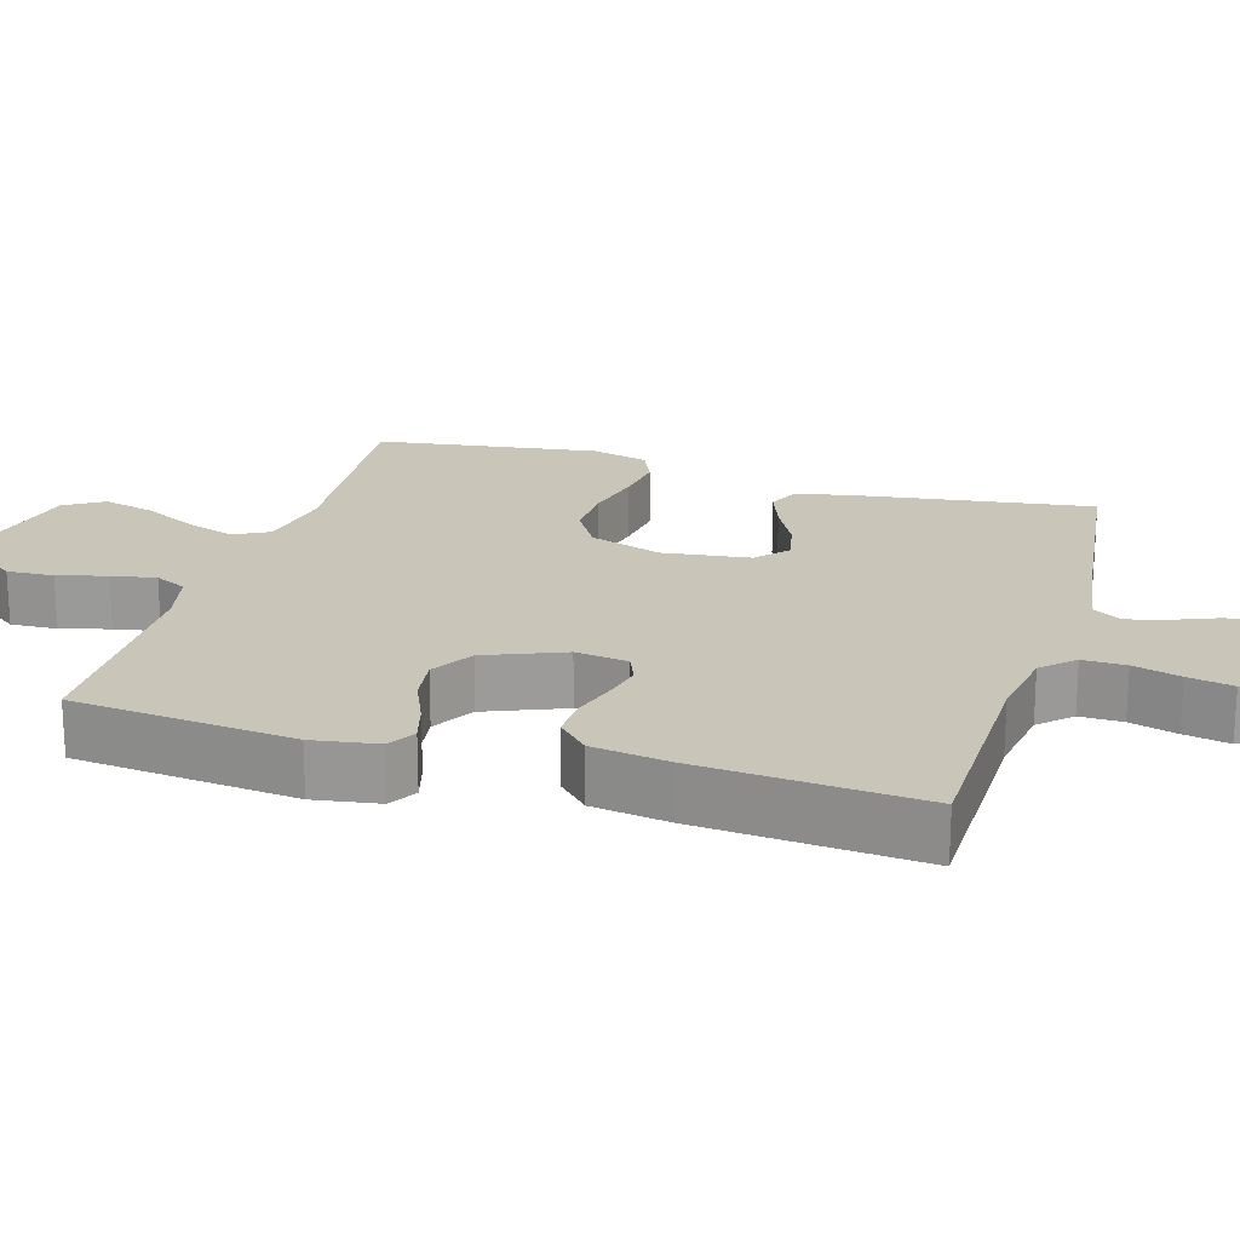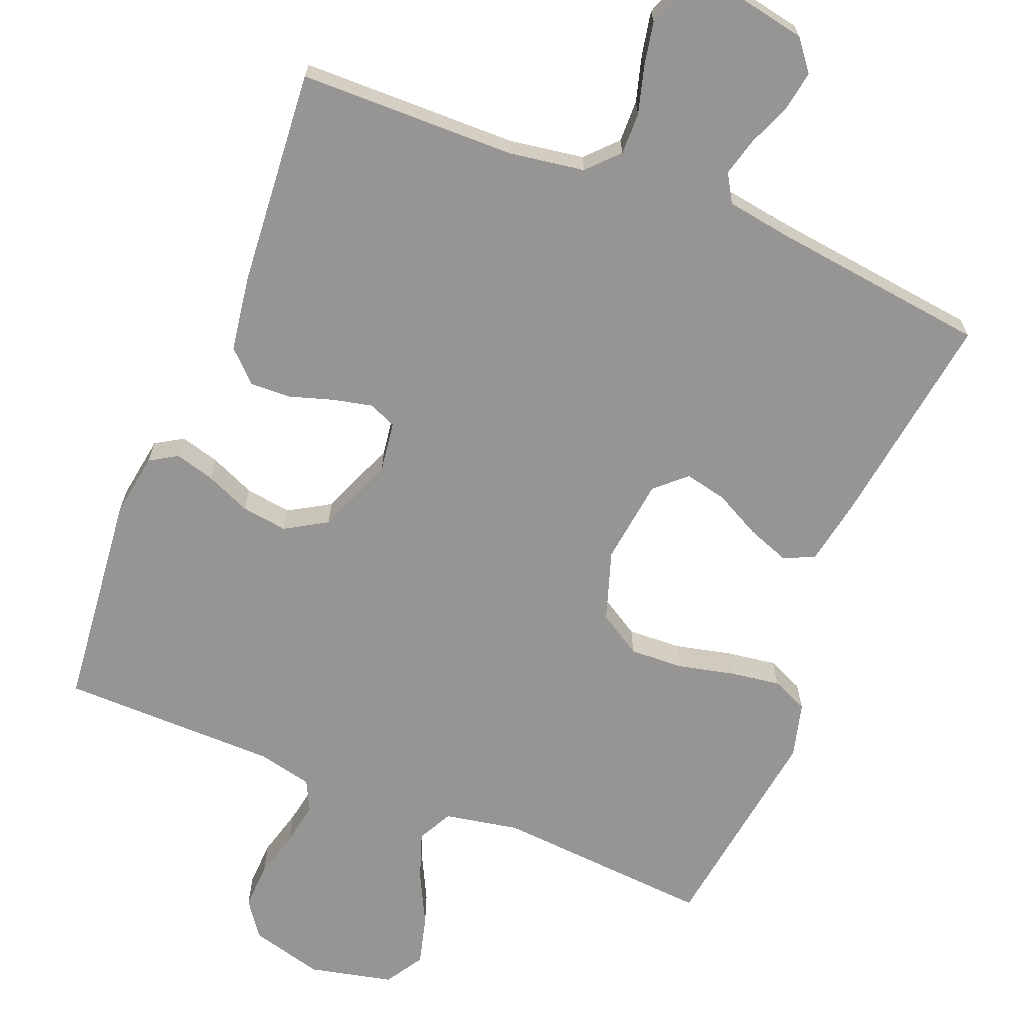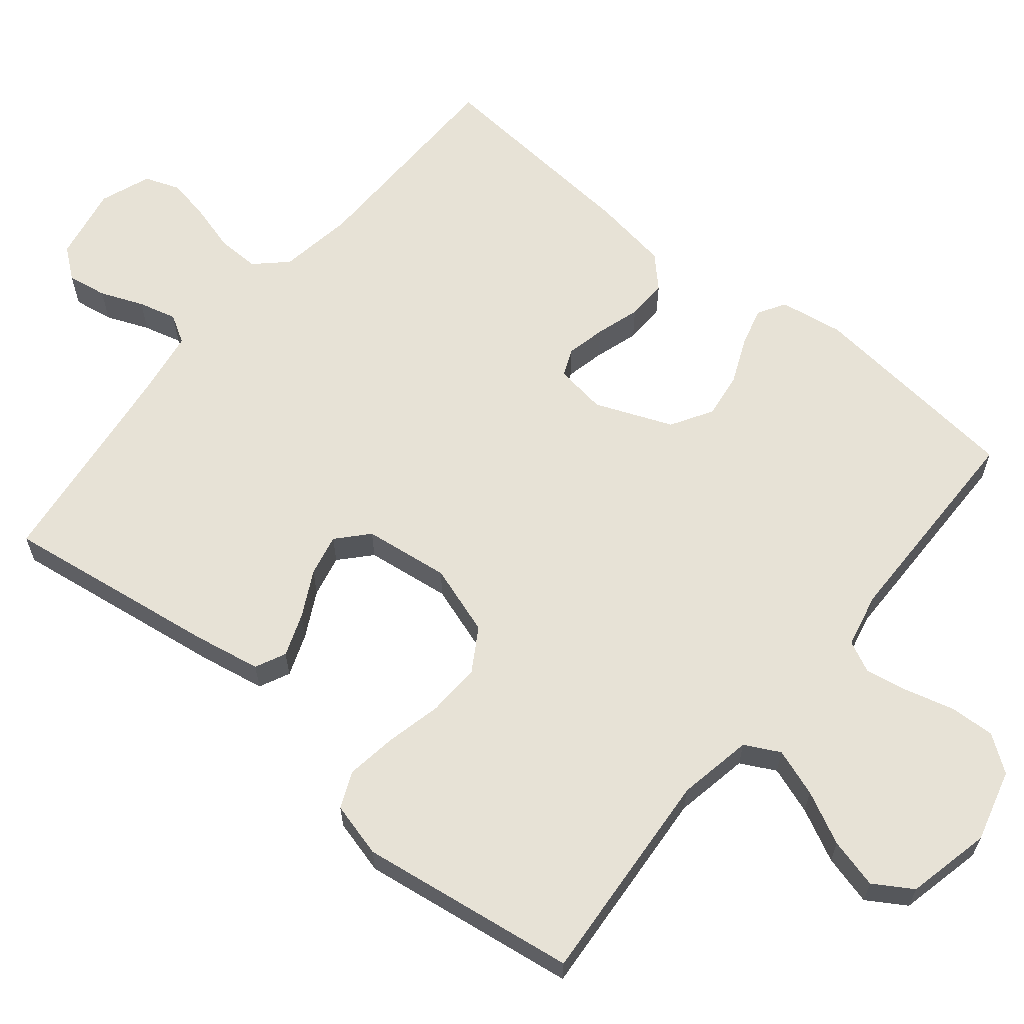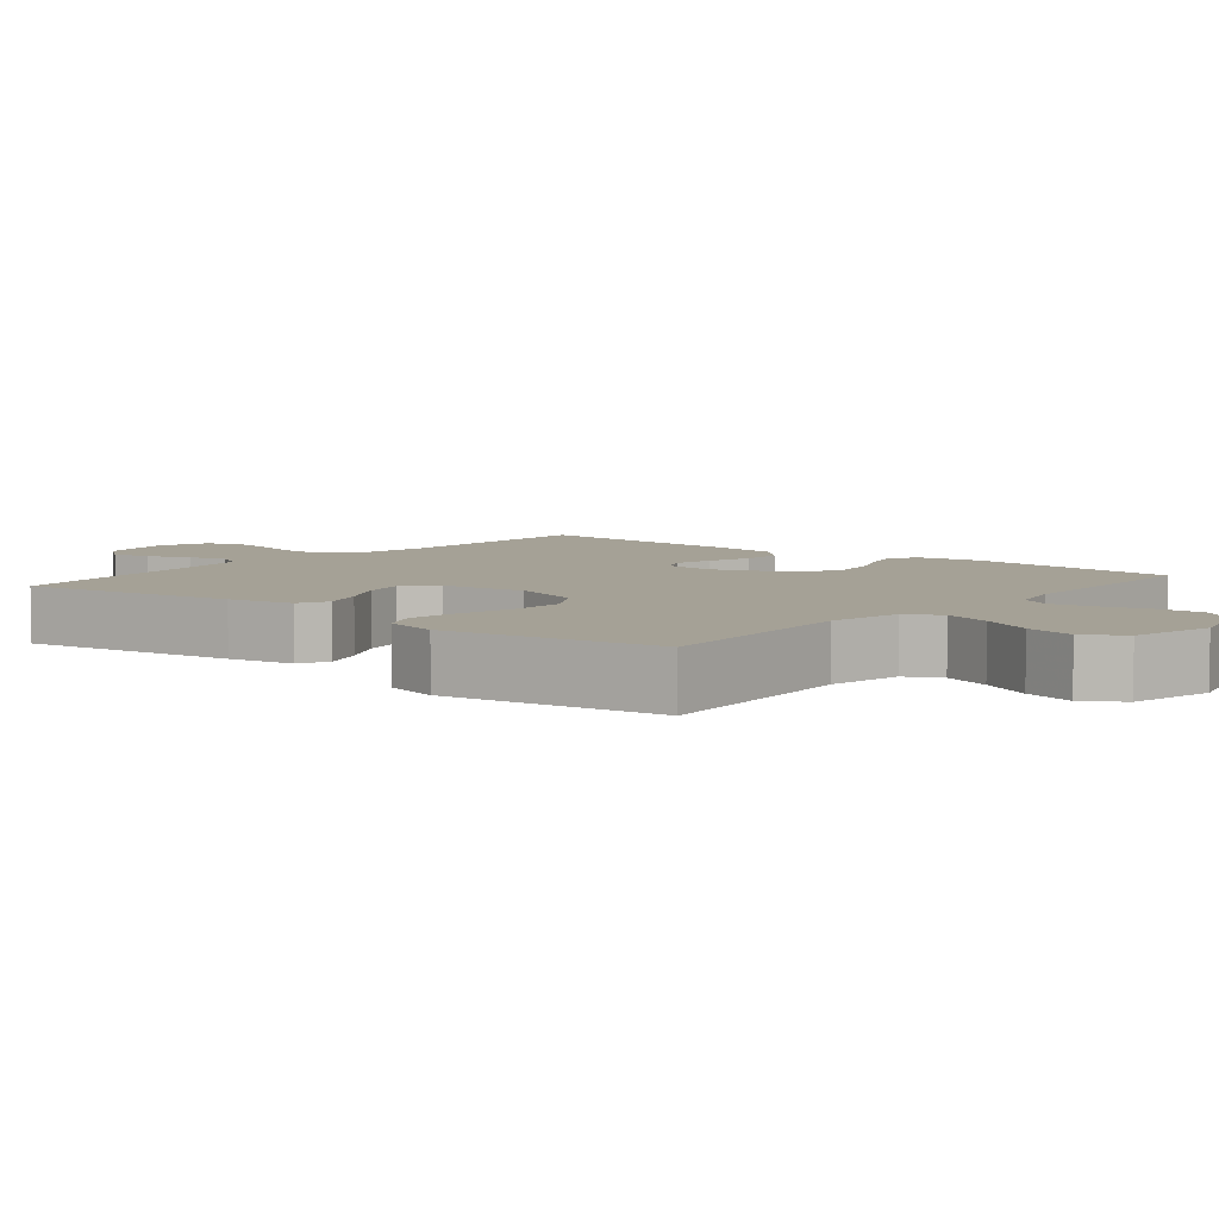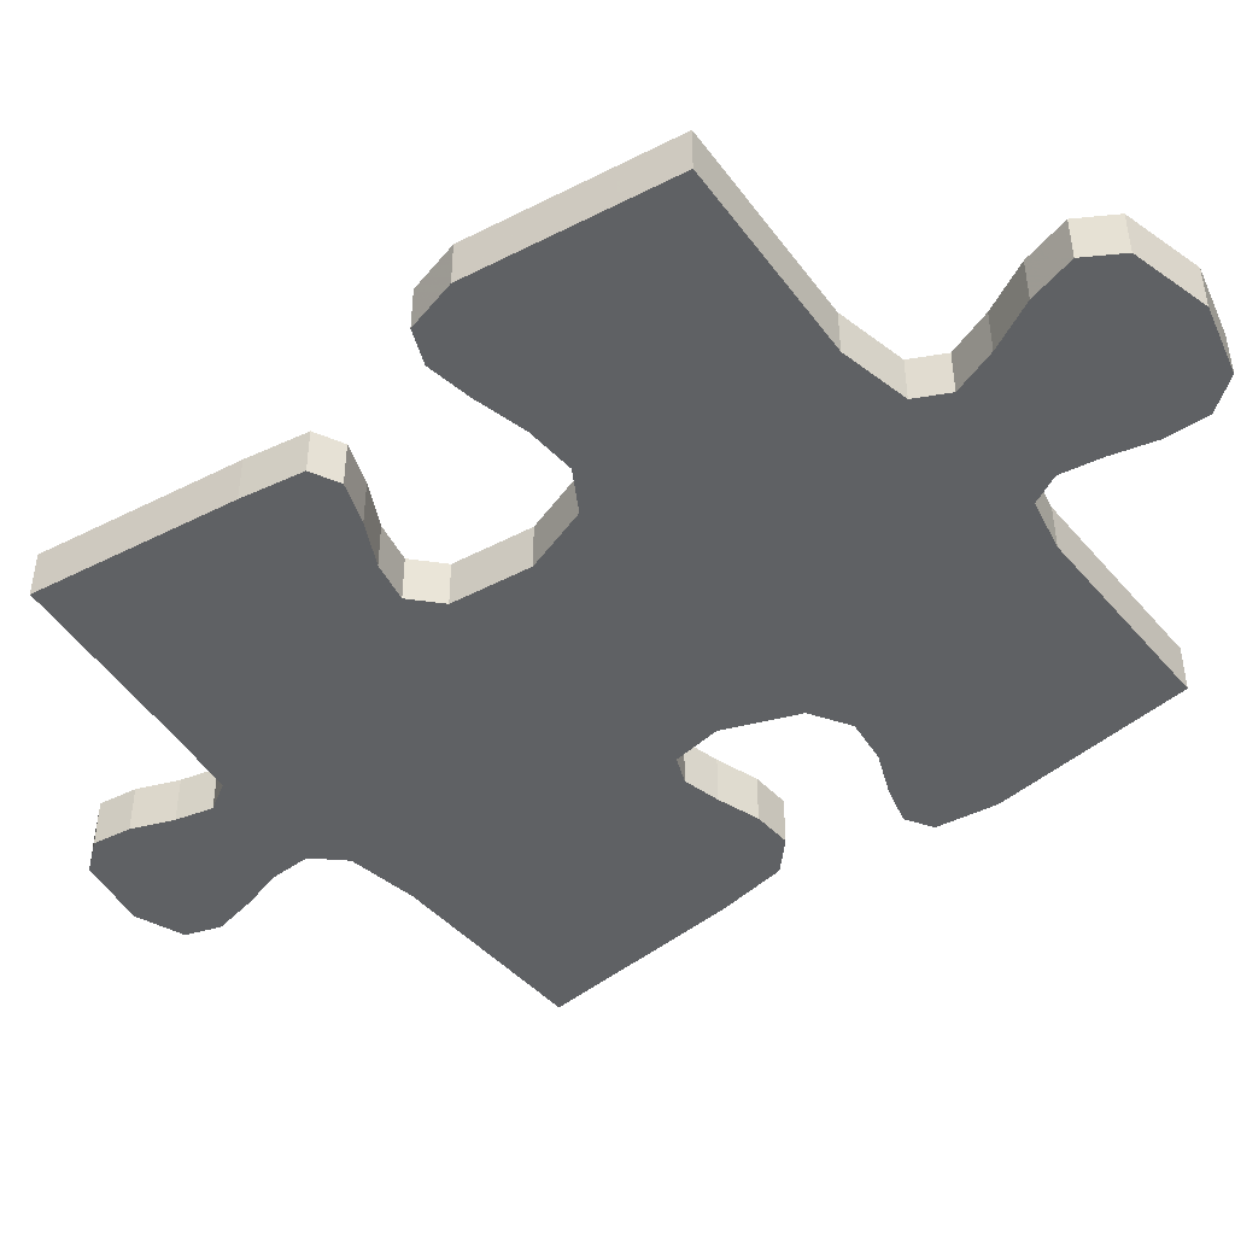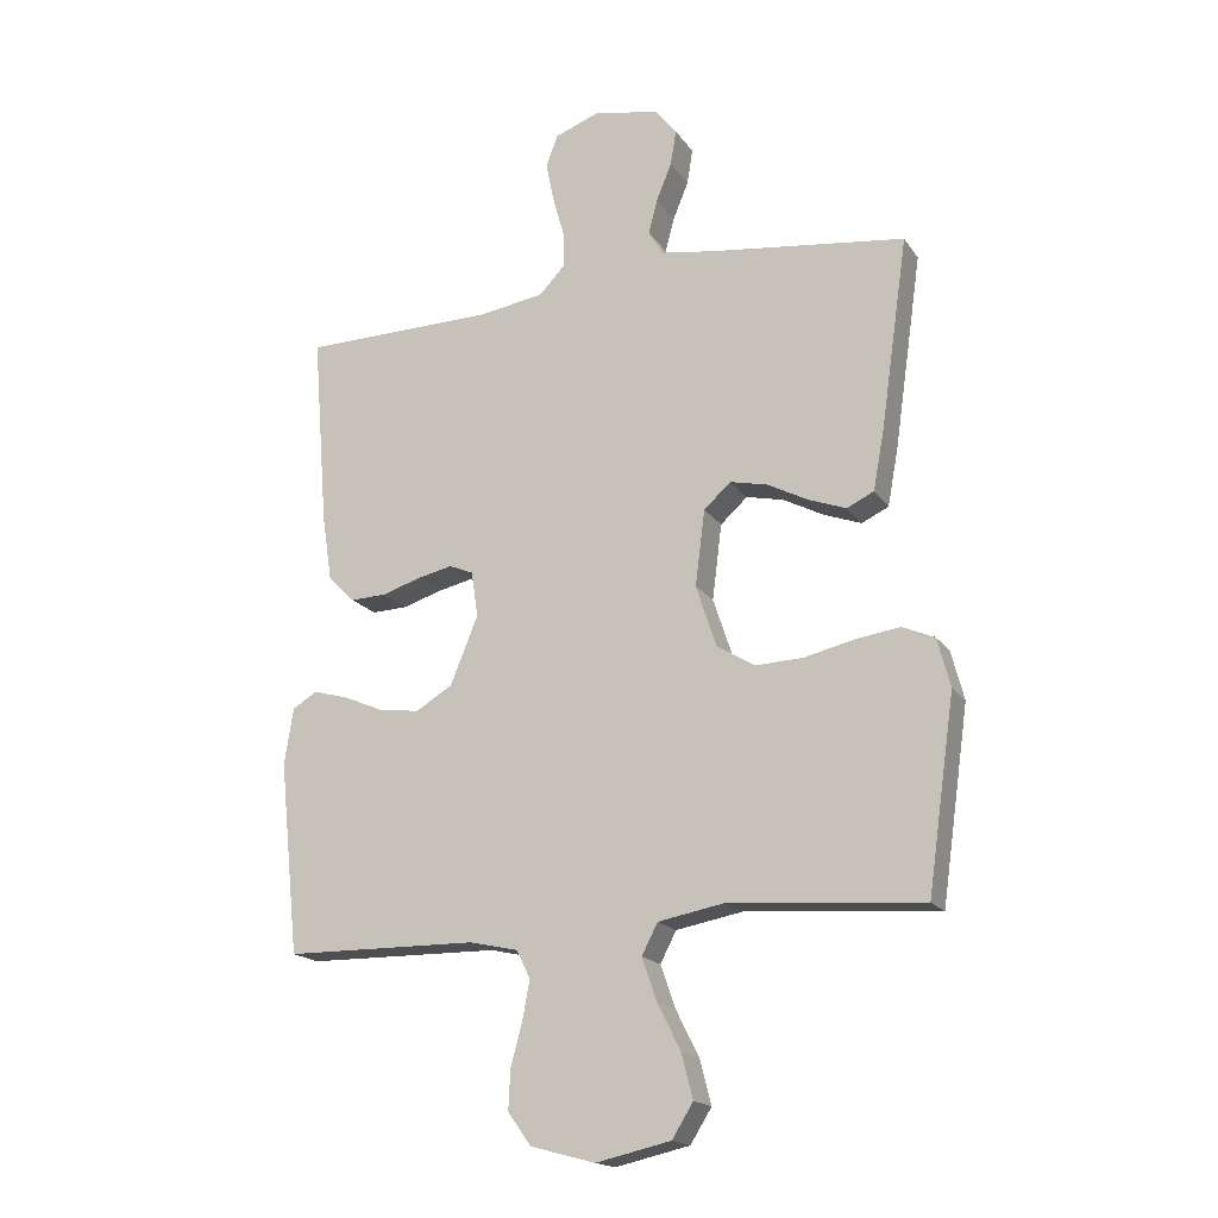
<metadata>
{"format":"obj","ext":"obj","renderer":"f3d","projection":"perspective","resolution":1024,"background":"white","views":[{"elev":20.6,"azim":-73.4,"up":"+Y"},{"elev":-67.5,"azim":-21.8,"up":"+Y"},{"elev":62.9,"azim":129.4,"up":"+Y"},{"elev":6.0,"azim":129.4,"up":"+Y"},{"elev":-45.9,"azim":128.5,"up":"+Y"},{"elev":-17.9,"azim":23.5,"up":"+Z"}]}
</metadata>
<code>
v 0.5 0.07 0.5
v 0.457 0.07 0.2
v 0.44 0.07 0.108
v 0.398 0.07 0.088
v 0.339 0.07 0.11
v 0.276 0.07 0.143
v 0.218 0.07 0.156
v 0.176 0.07 0.118
v 0.161 0.07 0
v 0.193 0.07 -0.097
v 0.252 0.07 -0.133
v 0.326 0.07 -0.13
v 0.404 0.07 -0.112
v 0.473 0.07 -0.102
v 0.523 0.07 -0.124
v 0.543 0.07 -0.2
v 0.5 0.07 -0.5
v 0.2 0.07 -0.477
v 0.097 0.07 -0.496
v 0.072 0.07 -0.544
v 0.095 0.07 -0.61
v 0.131 0.07 -0.682
v 0.149 0.07 -0.751
v 0.116 0.07 -0.804
v 0 0.07 -0.83
v -0.1 0.07 -0.803
v -0.136 0.07 -0.753
v -0.133 0.07 -0.69
v -0.115 0.07 -0.624
v -0.104 0.07 -0.564
v -0.125 0.07 -0.521
v -0.2 0.07 -0.504
v -0.5 0.07 -0.5
v -0.531 0.07 -0.2
v -0.517 0.07 -0.112
v -0.479 0.07 -0.089
v -0.425 0.07 -0.104
v -0.363 0.07 -0.131
v -0.299 0.07 -0.14
v -0.242 0.07 -0.106
v -0.199 0.07 0
v -0.209 0.07 0.071
v -0.247 0.07 0.087
v -0.301 0.07 0.075
v -0.362 0.07 0.056
v -0.418 0.07 0.054
v -0.46 0.07 0.095
v -0.476 0.07 0.2
v -0.5 0.07 0.5
v -0.2 0.07 0.504
v -0.097 0.07 0.52
v -0.057 0.07 0.562
v -0.058 0.07 0.62
v -0.076 0.07 0.684
v -0.088 0.07 0.745
v -0.07 0.07 0.794
v 0 0.07 0.82
v 0.103 0.07 0.8
v 0.136 0.07 0.758
v 0.127 0.07 0.703
v 0.103 0.07 0.644
v 0.089 0.07 0.591
v 0.112 0.07 0.552
v 0.2 0.07 0.538
v 0.5 0 0.5
v 0.457 0 0.2
v 0.44 0 0.108
v 0.398 0 0.088
v 0.339 0 0.11
v 0.276 0 0.143
v 0.218 0 0.156
v 0.176 0 0.118
v 0.161 0 0
v 0.193 0 -0.097
v 0.252 0 -0.133
v 0.326 0 -0.13
v 0.404 0 -0.112
v 0.473 0 -0.102
v 0.523 0 -0.124
v 0.543 0 -0.2
v 0.5 0 -0.5
v 0.2 0 -0.477
v 0.097 0 -0.496
v 0.072 0 -0.544
v 0.095 0 -0.61
v 0.131 0 -0.682
v 0.149 0 -0.751
v 0.116 0 -0.804
v 0 0 -0.83
v -0.1 0 -0.803
v -0.136 0 -0.753
v -0.133 0 -0.69
v -0.115 0 -0.624
v -0.104 0 -0.564
v -0.125 0 -0.521
v -0.2 0 -0.504
v -0.5 0 -0.5
v -0.531 0 -0.2
v -0.517 0 -0.112
v -0.479 0 -0.089
v -0.425 0 -0.104
v -0.363 0 -0.131
v -0.299 0 -0.14
v -0.242 0 -0.106
v -0.199 0 0
v -0.209 0 0.071
v -0.247 0 0.087
v -0.301 0 0.075
v -0.362 0 0.056
v -0.418 0 0.054
v -0.46 0 0.095
v -0.476 0 0.2
v -0.5 0 0.5
v -0.2 0 0.504
v -0.097 0 0.52
v -0.057 0 0.562
v -0.058 0 0.62
v -0.076 0 0.684
v -0.088 0 0.745
v -0.07 0 0.794
v 0 0 0.82
v 0.103 0 0.8
v 0.136 0 0.758
v 0.127 0 0.703
v 0.103 0 0.644
v 0.089 0 0.591
v 0.112 0 0.552
v 0.2 0 0.538
f 58 59 60 61
f 58 61 62
f 57 58 62
f 56 57 62
f 53 54 55 56
f 53 56 62 63
f 47 48 49 50
f 47 50 51
f 44 45 46 47
f 43 44 47 51
f 42 43 51 52
f 35 36 37 38
f 35 38 39
f 32 33 34 35
f 31 32 35 39
f 30 31 39 40
f 26 27 28 29
f 26 29 30
f 25 26 30
f 21 22 23 24
f 20 21 24 25
f 15 16 17 18
f 15 18 19
f 12 13 14 15
f 11 12 15 19
f 10 11 19 20
f 3 4 5 6
f 3 6 7
f 64 1 2 3
f 63 64 3 7
f 52 53 63 7
f 41 42 52 7
f 20 25 30 40
f 9 10 20 40
f 8 9 40 41
f 7 8 41
f 125 124 123 122
f 126 125 122
f 126 122 121
f 126 121 120
f 120 119 118 117
f 127 126 120 117
f 114 113 112 111
f 115 114 111
f 111 110 109 108
f 115 111 108 107
f 116 115 107 106
f 102 101 100 99
f 103 102 99
f 99 98 97 96
f 103 99 96 95
f 104 103 95 94
f 93 92 91 90
f 94 93 90
f 94 90 89
f 88 87 86 85
f 89 88 85 84
f 82 81 80 79
f 83 82 79
f 79 78 77 76
f 83 79 76 75
f 84 83 75 74
f 70 69 68 67
f 71 70 67
f 67 66 65 128
f 71 67 128 127
f 71 127 117 116
f 71 116 106 105
f 104 94 89 84
f 104 84 74 73
f 105 104 73 72
f 105 72 71
f 1 65 66 2
f 2 66 67 3
f 3 67 68 4
f 4 68 69 5
f 5 69 70 6
f 6 70 71 7
f 7 71 72 8
f 8 72 73 9
f 9 73 74 10
f 10 74 75 11
f 11 75 76 12
f 12 76 77 13
f 13 77 78 14
f 14 78 79 15
f 15 79 80 16
f 16 80 81 17
f 17 81 82 18
f 18 82 83 19
f 19 83 84 20
f 20 84 85 21
f 21 85 86 22
f 22 86 87 23
f 23 87 88 24
f 24 88 89 25
f 25 89 90 26
f 26 90 91 27
f 27 91 92 28
f 28 92 93 29
f 29 93 94 30
f 30 94 95 31
f 31 95 96 32
f 32 96 97 33
f 33 97 98 34
f 34 98 99 35
f 35 99 100 36
f 36 100 101 37
f 37 101 102 38
f 38 102 103 39
f 39 103 104 40
f 40 104 105 41
f 41 105 106 42
f 42 106 107 43
f 43 107 108 44
f 44 108 109 45
f 45 109 110 46
f 46 110 111 47
f 47 111 112 48
f 48 112 113 49
f 49 113 114 50
f 50 114 115 51
f 51 115 116 52
f 52 116 117 53
f 53 117 118 54
f 54 118 119 55
f 55 119 120 56
f 56 120 121 57
f 57 121 122 58
f 58 122 123 59
f 59 123 124 60
f 60 124 125 61
f 61 125 126 62
f 62 126 127 63
f 63 127 128 64
f 64 128 65 1

</code>
